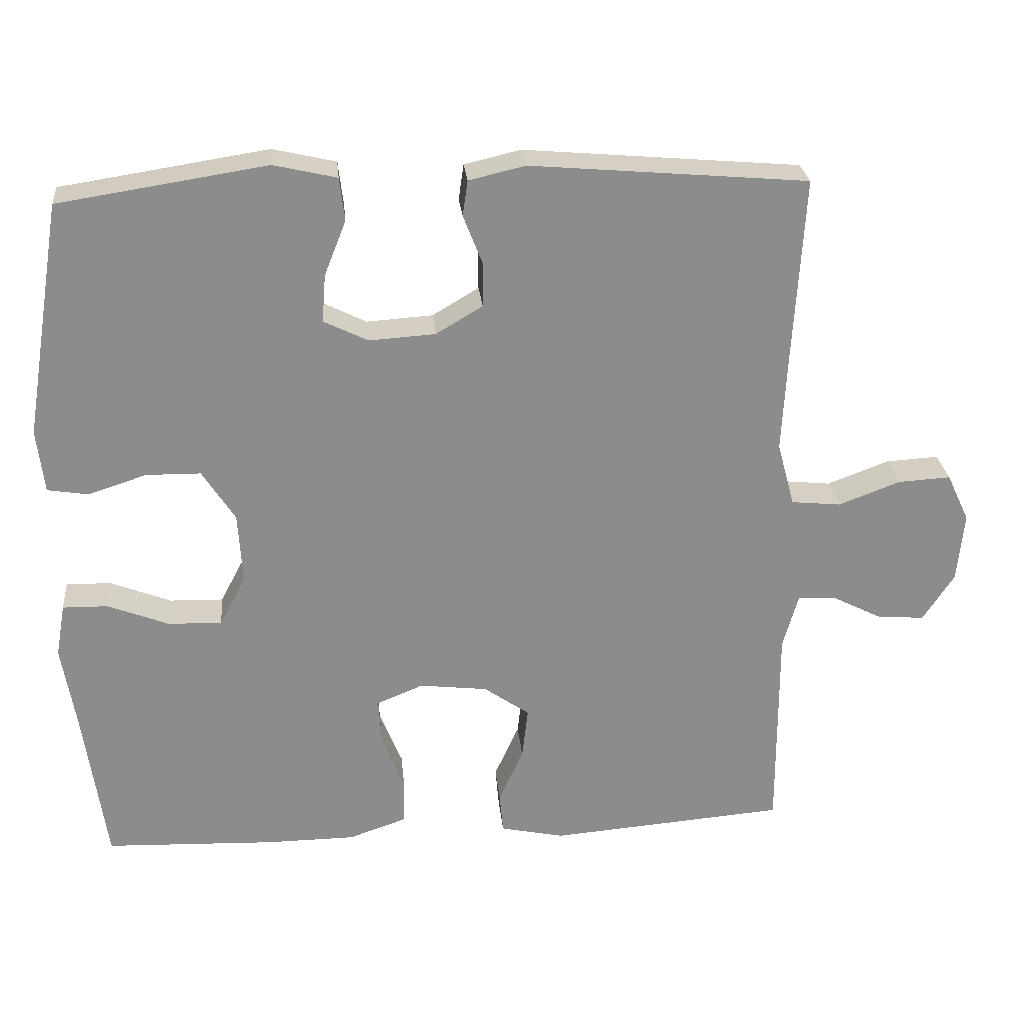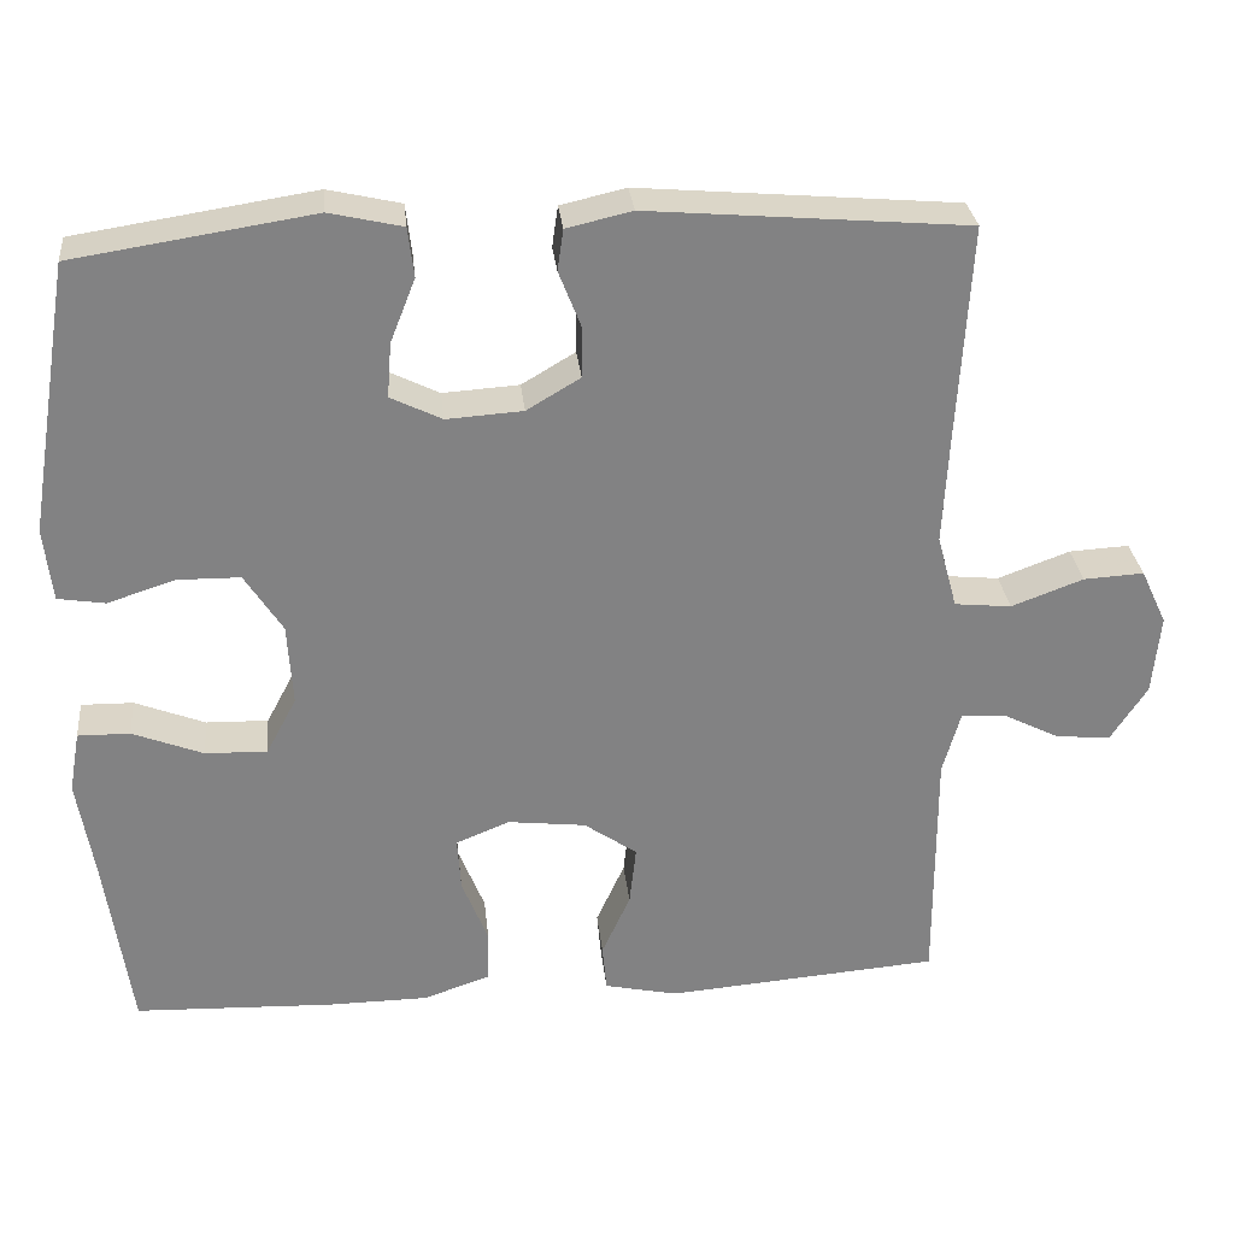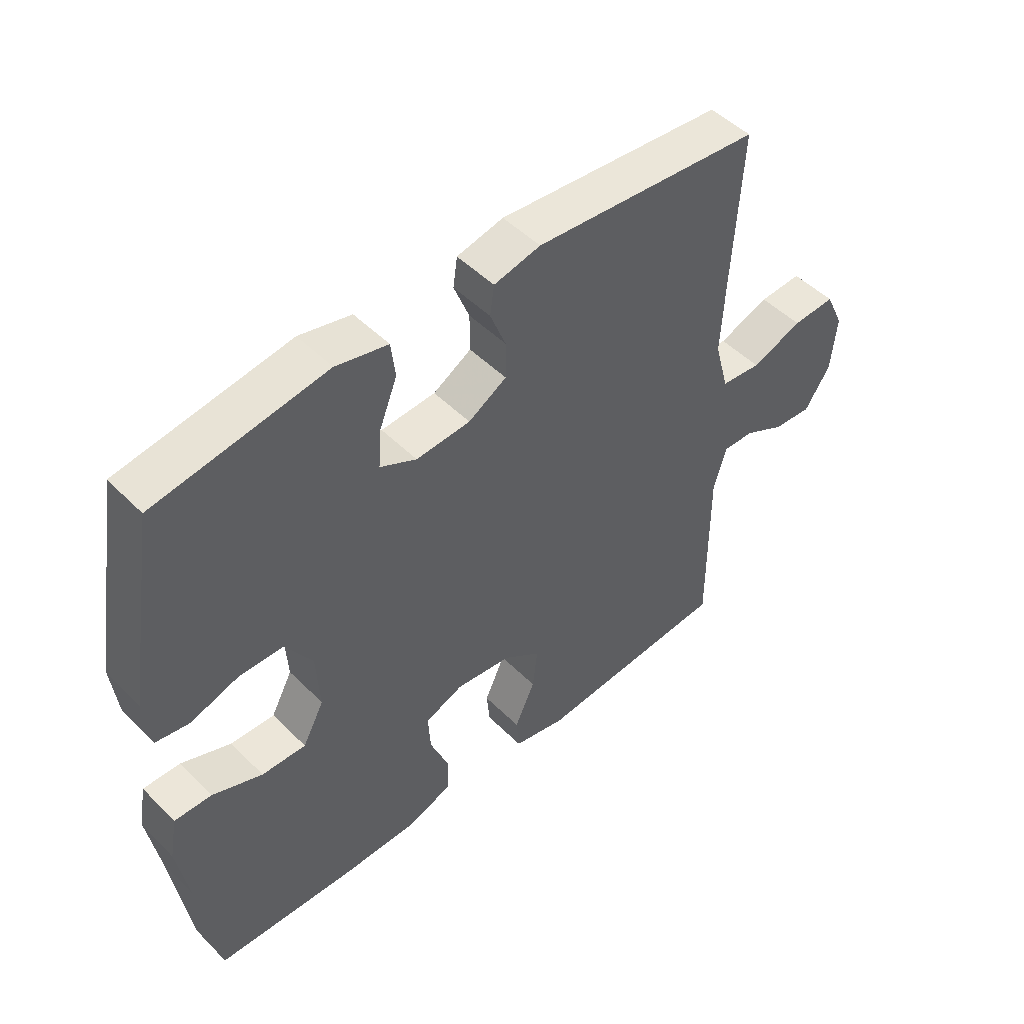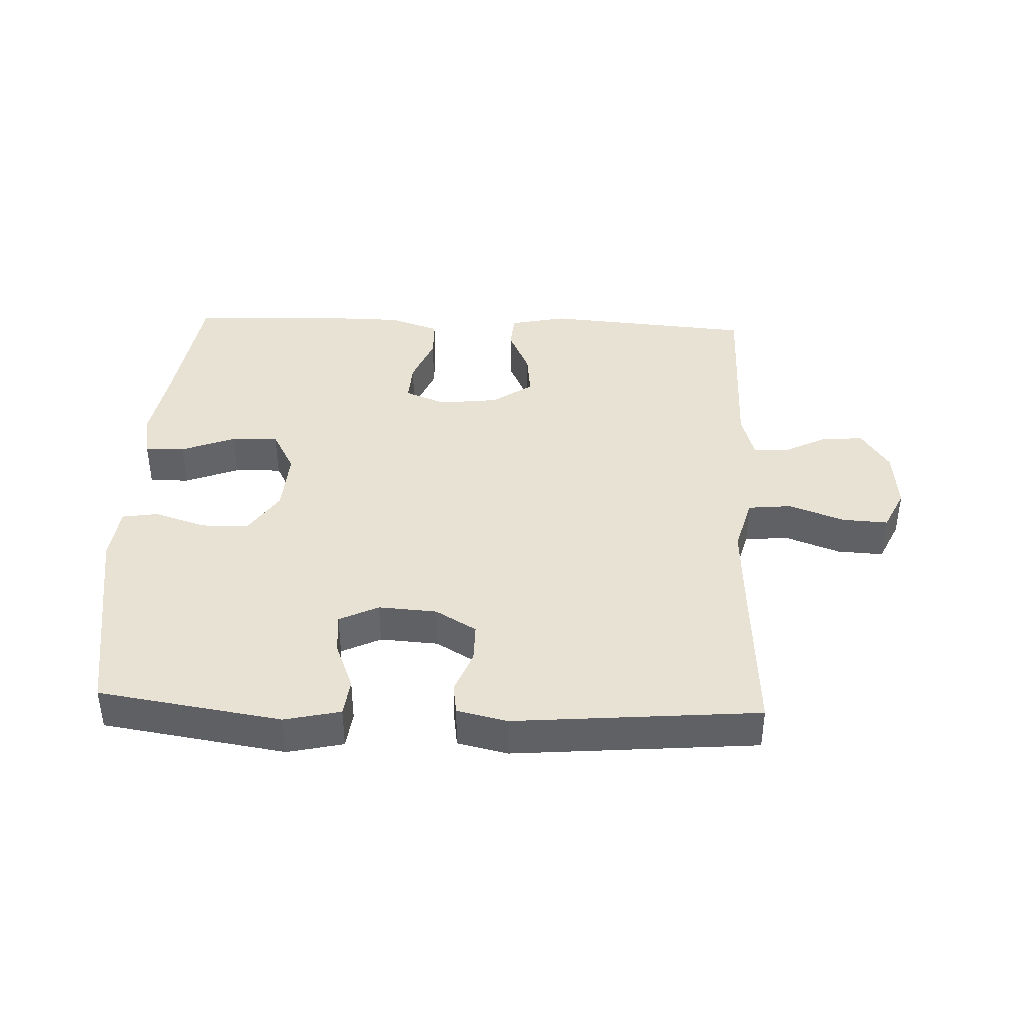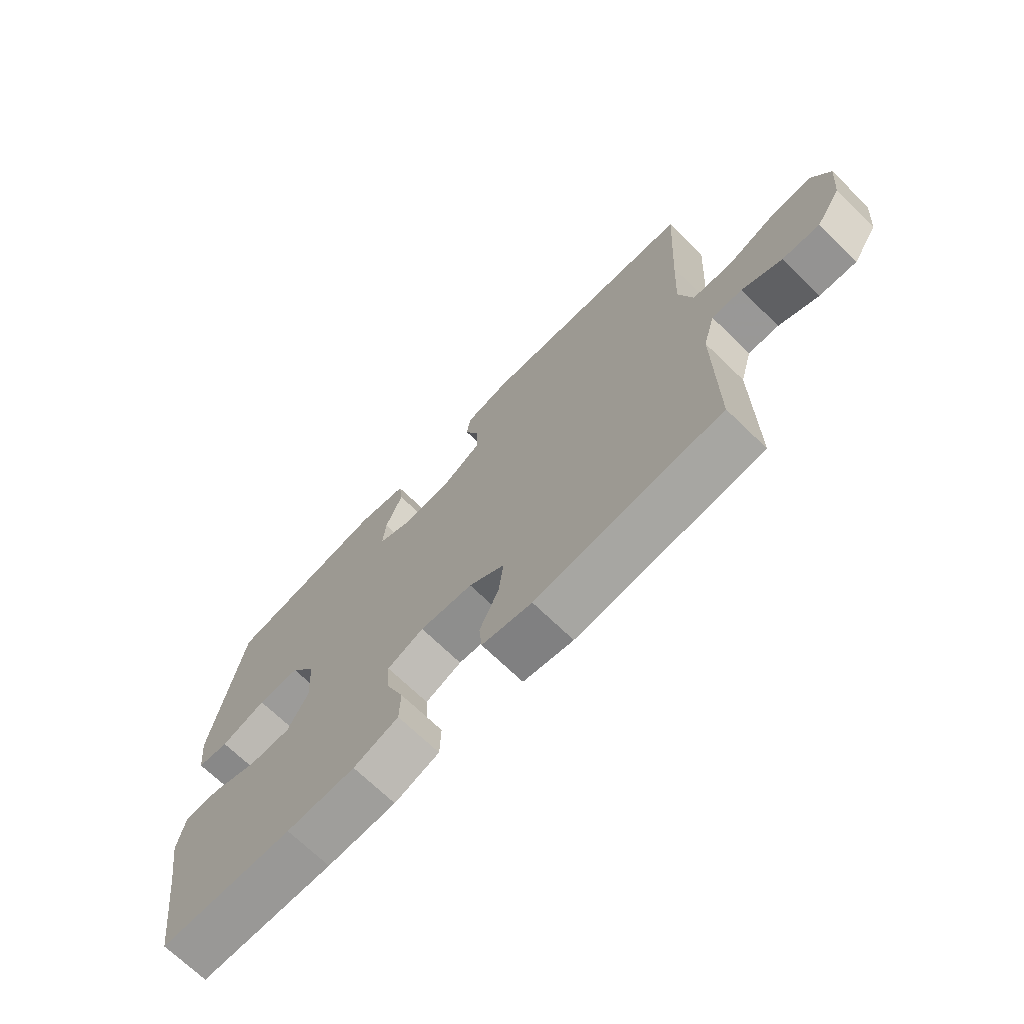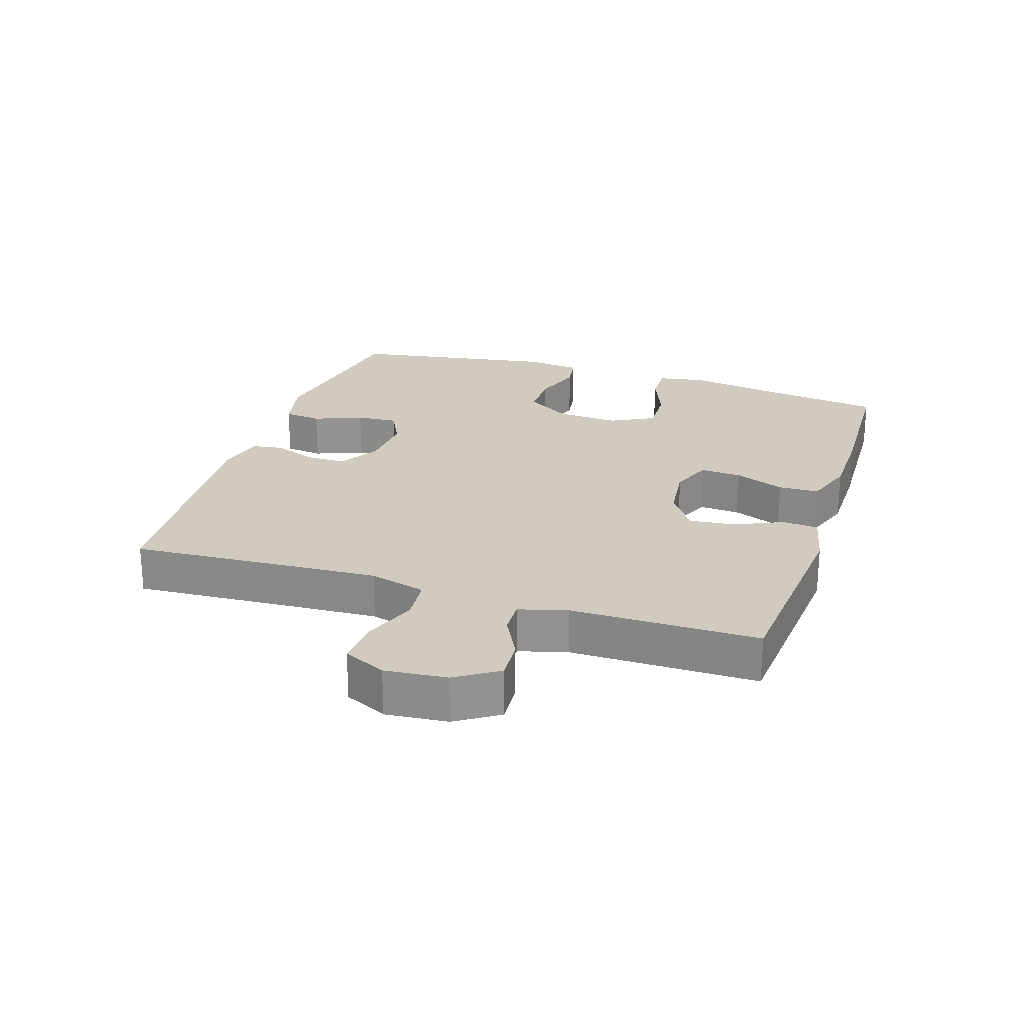
<metadata>
{"format":"obj","ext":"obj","renderer":"f3d","projection":"perspective","resolution":1024,"background":"white","views":[{"elev":26.2,"azim":-5.5,"up":"+Z"},{"elev":29.5,"azim":-5.9,"up":"+Z"},{"elev":48.8,"azim":-42.3,"up":"+Z"},{"elev":39.9,"azim":2.4,"up":"+Y"},{"elev":-70.4,"azim":45.9,"up":"+Z"},{"elev":23.6,"azim":108.0,"up":"+Y"}]}
</metadata>
<code>
v 0.5 0.07 -0.5
v 0.174 0.07 -0.526
v 0.086 0.07 -0.507
v 0.081 0.07 -0.451
v 0.115 0.07 -0.376
v 0.123 0.07 -0.305
v 0.06 0.07 -0.261
v -0.033 0.07 -0.25
v -0.097 0.07 -0.276
v -0.093 0.07 -0.34
v -0.062 0.07 -0.418
v -0.064 0.07 -0.481
v -0.143 0.07 -0.508
v -0.264 0.07 -0.509
v -0.5 0.07 -0.5
v -0.531 0.07 -0.282
v -0.55 0.07 -0.167
v -0.537 0.07 -0.094
v -0.475 0.07 -0.095
v -0.391 0.07 -0.128
v -0.317 0.07 -0.13
v -0.281 0.07 -0.062
v -0.287 0.07 0.036
v -0.332 0.07 0.106
v -0.407 0.07 0.107
v -0.487 0.07 0.081
v -0.543 0.07 0.09
v -0.553 0.07 0.177
v -0.5 0.07 0.5
v -0.215 0.07 0.544
v -0.128 0.07 0.524
v -0.121 0.07 0.465
v -0.151 0.07 0.389
v -0.156 0.07 0.324
v -0.095 0.07 0.294
v -0.004 0.07 0.3
v 0.06 0.07 0.338
v 0.06 0.07 0.4
v 0.034 0.07 0.466
v 0.041 0.07 0.515
v 0.119 0.07 0.533
v 0.5 0.07 0.5
v 0.485 0.07 0.246
v 0.478 0.07 0.111
v 0.502 0.07 0.023
v 0.57 0.07 0.016
v 0.656 0.07 0.048
v 0.728 0.07 0.052
v 0.759 0.07 -0.014
v 0.75 0.07 -0.11
v 0.707 0.07 -0.176
v 0.642 0.07 -0.171
v 0.573 0.07 -0.136
v 0.52 0.07 -0.134
v 0.499 0.07 -0.209
v 0.5 0 -0.5
v 0.174 0 -0.526
v 0.086 0 -0.507
v 0.081 0 -0.451
v 0.115 0 -0.376
v 0.123 0 -0.305
v 0.06 0 -0.261
v -0.033 0 -0.25
v -0.097 0 -0.276
v -0.093 0 -0.34
v -0.062 0 -0.418
v -0.064 0 -0.481
v -0.143 0 -0.508
v -0.264 0 -0.509
v -0.5 0 -0.5
v -0.531 0 -0.282
v -0.55 0 -0.167
v -0.537 0 -0.094
v -0.475 0 -0.095
v -0.391 0 -0.128
v -0.317 0 -0.13
v -0.281 0 -0.062
v -0.287 0 0.036
v -0.332 0 0.106
v -0.407 0 0.107
v -0.487 0 0.081
v -0.543 0 0.09
v -0.553 0 0.177
v -0.5 0 0.5
v -0.215 0 0.544
v -0.128 0 0.524
v -0.121 0 0.465
v -0.151 0 0.389
v -0.156 0 0.324
v -0.095 0 0.294
v -0.004 0 0.3
v 0.06 0 0.338
v 0.06 0 0.4
v 0.034 0 0.466
v 0.041 0 0.515
v 0.119 0 0.533
v 0.5 0 0.5
v 0.485 0 0.246
v 0.478 0 0.111
v 0.502 0 0.023
v 0.57 0 0.016
v 0.656 0 0.048
v 0.728 0 0.052
v 0.759 0 -0.014
v 0.75 0 -0.11
v 0.707 0 -0.176
v 0.642 0 -0.171
v 0.573 0 -0.136
v 0.52 0 -0.134
v 0.499 0 -0.209
f 51 52 53
f 50 51 53
f 49 50 53
f 48 49 53
f 47 48 53
f 46 47 53
f 45 46 53 54
f 44 45 54 55
f 41 42 43
f 40 41 43
f 39 40 43
f 38 39 43
f 37 38 43 44
f 55 1 2
f 44 55 2
f 37 44 2
f 36 37 2
f 31 32 33
f 30 31 33
f 29 30 33
f 28 29 33
f 27 28 33
f 26 27 33
f 25 26 33
f 24 25 33 34
f 23 24 34 35
f 18 19 20
f 17 18 20
f 16 17 20
f 16 20 21
f 15 16 21
f 14 15 21
f 13 14 21
f 12 13 21
f 11 12 21
f 10 11 21
f 9 10 21 22
f 2 3 4 5
f 2 5 6
f 36 2 6
f 23 35 36
f 22 23 36
f 9 22 36
f 8 9 36
f 7 8 36
f 6 7 36
f 108 107 106
f 108 106 105
f 108 105 104
f 108 104 103
f 108 103 102
f 108 102 101
f 109 108 101 100
f 110 109 100 99
f 98 97 96
f 98 96 95
f 98 95 94
f 98 94 93
f 99 98 93 92
f 57 56 110
f 57 110 99
f 57 99 92
f 57 92 91
f 88 87 86
f 88 86 85
f 88 85 84
f 88 84 83
f 88 83 82
f 88 82 81
f 88 81 80
f 89 88 80 79
f 90 89 79 78
f 75 74 73
f 75 73 72
f 75 72 71
f 76 75 71
f 76 71 70
f 76 70 69
f 76 69 68
f 76 68 67
f 76 67 66
f 76 66 65
f 77 76 65 64
f 60 59 58 57
f 61 60 57
f 61 57 91
f 91 90 78
f 91 78 77
f 91 77 64
f 91 64 63
f 91 63 62
f 91 62 61
f 1 56 57 2
f 2 57 58 3
f 3 58 59 4
f 4 59 60 5
f 5 60 61 6
f 6 61 62 7
f 7 62 63 8
f 8 63 64 9
f 9 64 65 10
f 10 65 66 11
f 11 66 67 12
f 12 67 68 13
f 13 68 69 14
f 14 69 70 15
f 15 70 71 16
f 16 71 72 17
f 17 72 73 18
f 18 73 74 19
f 19 74 75 20
f 20 75 76 21
f 21 76 77 22
f 22 77 78 23
f 23 78 79 24
f 24 79 80 25
f 25 80 81 26
f 26 81 82 27
f 27 82 83 28
f 28 83 84 29
f 29 84 85 30
f 30 85 86 31
f 31 86 87 32
f 32 87 88 33
f 33 88 89 34
f 34 89 90 35
f 35 90 91 36
f 36 91 92 37
f 37 92 93 38
f 38 93 94 39
f 39 94 95 40
f 40 95 96 41
f 41 96 97 42
f 42 97 98 43
f 43 98 99 44
f 44 99 100 45
f 45 100 101 46
f 46 101 102 47
f 47 102 103 48
f 48 103 104 49
f 49 104 105 50
f 50 105 106 51
f 51 106 107 52
f 52 107 108 53
f 53 108 109 54
f 54 109 110 55
f 55 110 56 1

</code>
